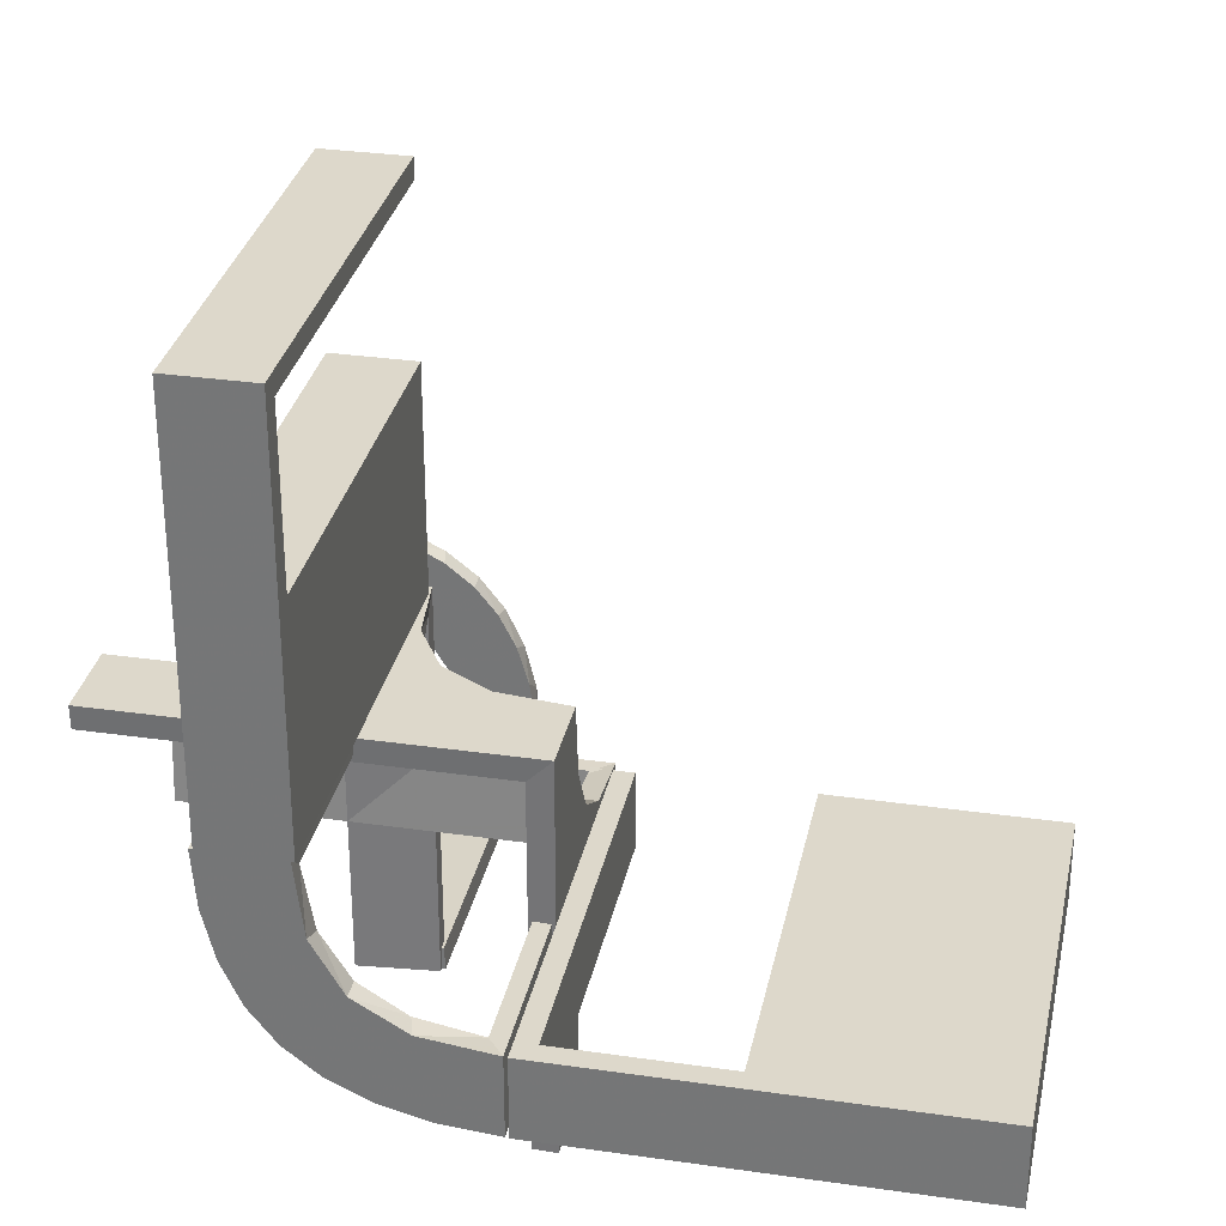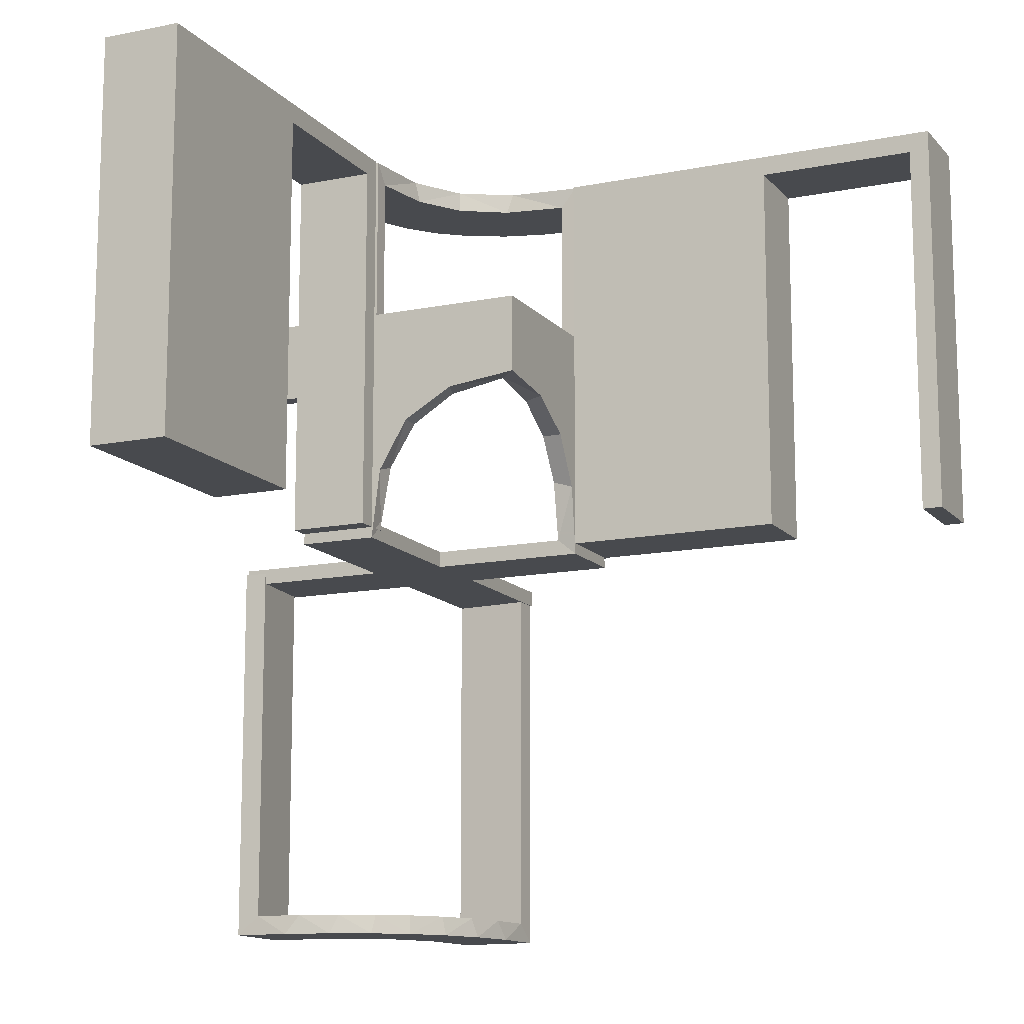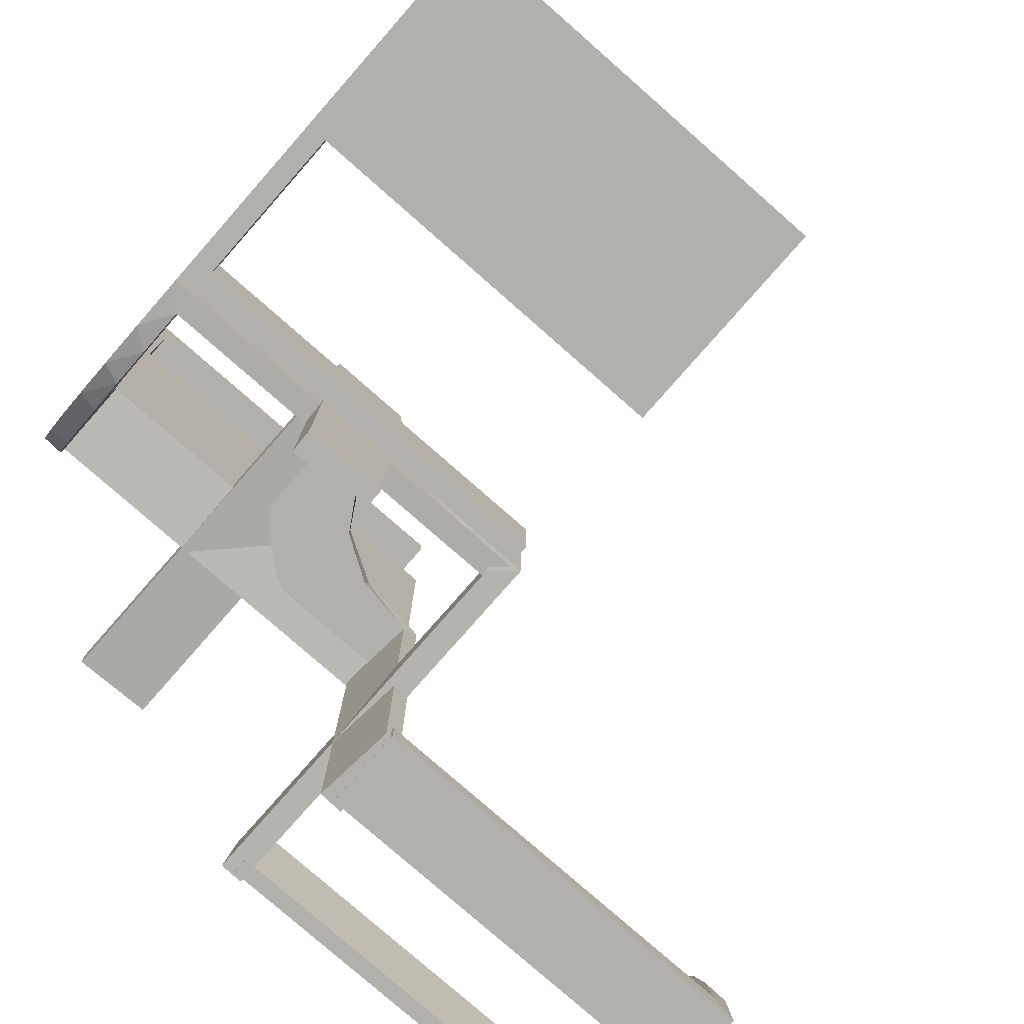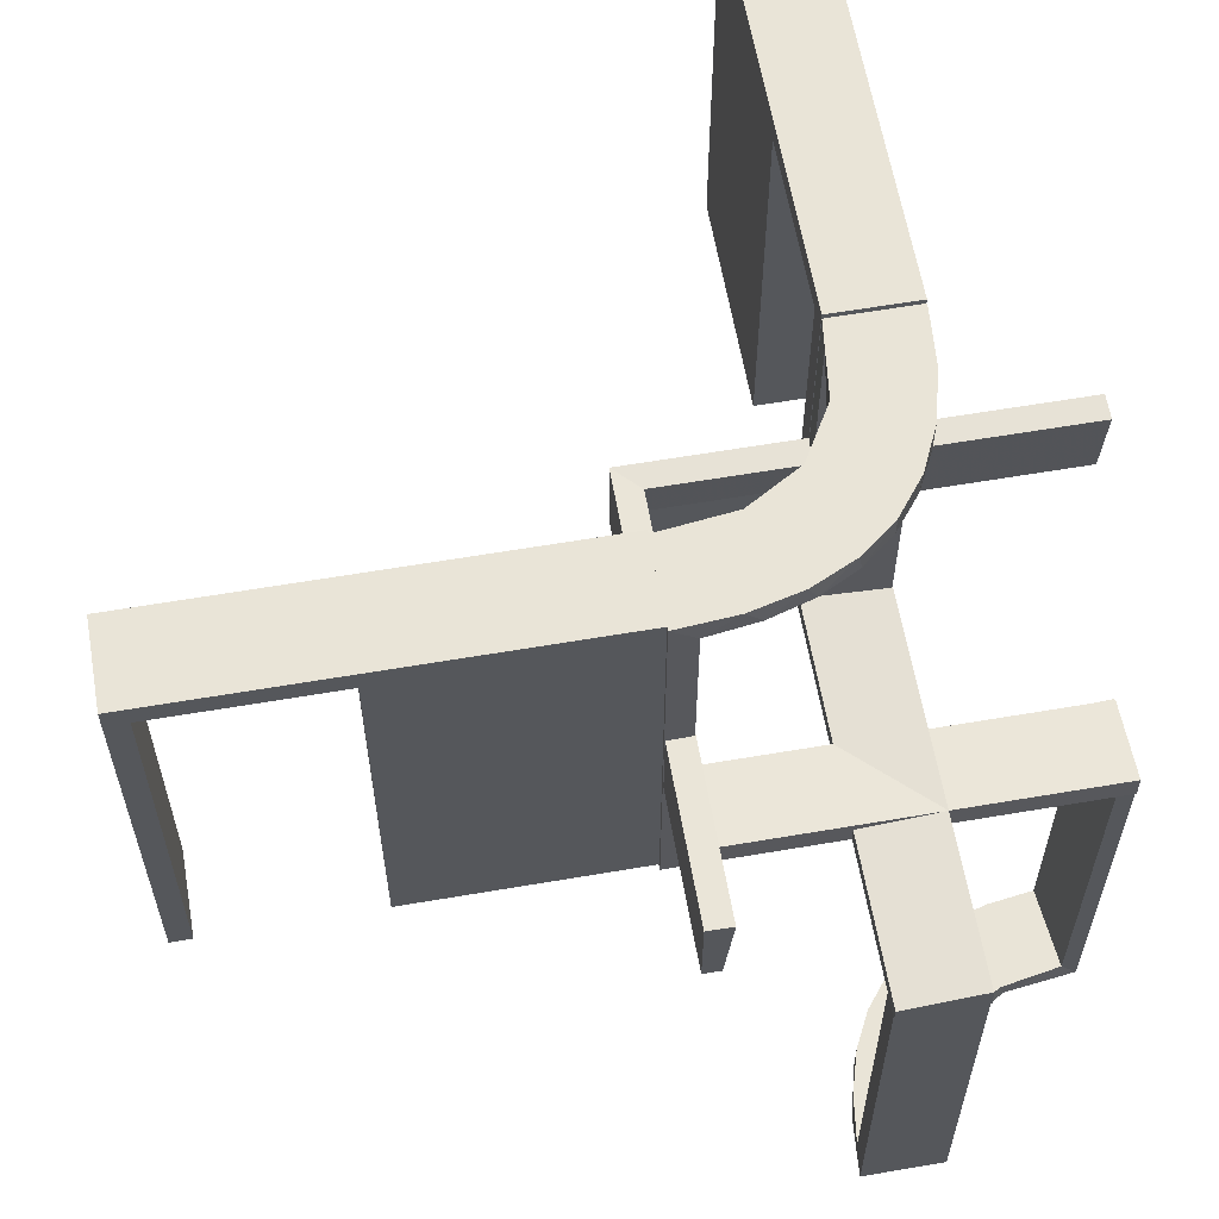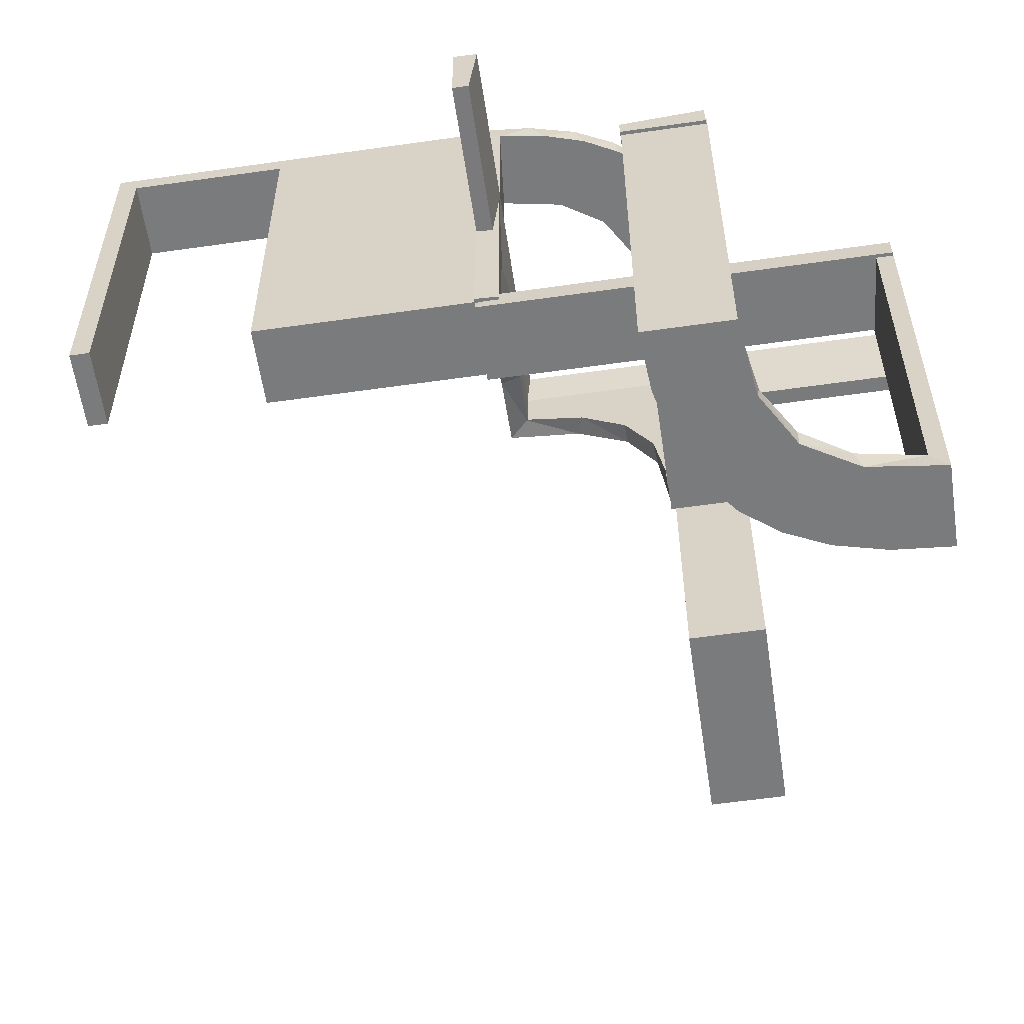
<metadata>
{"format":"obj","ext":"obj","renderer":"f3d","projection":"perspective","resolution":1024,"background":"white","views":[{"elev":31.2,"azim":11.6,"up":"+Y"},{"elev":-13.3,"azim":114.8,"up":"+Z"},{"elev":-78.7,"azim":48.7,"up":"+Y"},{"elev":60.9,"azim":-99.9,"up":"+Z"},{"elev":-58.3,"azim":-81.6,"up":"+Z"}]}
</metadata>
<code>
v 0 0 0.1861
v 0 0 0.2861
v 0 -0.08911 0.1752
v 0 -0.2229 0.209
v 0 -0.2 0
v 0 -0.2 -0.01389
v 0 -0.2 0.5
v 0 -0.2944 0.05548
v 0 -0.1808 0.2419
v 0 -0.3 0
v 0 -0.3 -0.01389
v 0 -0.3 0.5
v 0 -0.2558 0.1669
v 0 -0.5 0.1861
v 0 -0.5 0.2861
v 0 -0.1891 0.07522
v 0 -0.1521 0.1383
v 0 -0.06937 0.2805
v 0 -0.25 0.2861
v 0 -0.1296 0.2657
v 0 -0.2796 0.1157
v -0.2013 -0.4314 -0.5
v 0.475 -0.2 0
v 0.475 -0.2 0.475
v 0.475 -0.3 0
v 0.475 -0.3 0.475
v -0.1909 -0.09599 0.475
v -0.1452 -0.2747 0.475
v -0.09324 -0.29 0.475
v -0.4752 -0.3009 0
v -0.4752 -0.3009 -0.1583
v -0.4752 -0.3009 -0.3167
v -0.4752 -0.3009 -0.475
v -0.02957 -0.2625 0.2849
v -0.02957 -0.025 0.2849
v -0.02957 -0.5 0.2849
v -0.2572 -0.1847 0.475
v -0.1296 0 0.2657
v -0.09346 -0.1883 0.5
v -0.1999 -0.025 0.006515
v -0.1999 -0.1833 0.006515
v -0.1999 -0.3417 0.006515
v -0.1999 -0.5 0.006515
v -0.216 -0.3711 -0.5
v -0.2272 -0.2221 0.5
v -0.2272 -0.2221 0.475
v -0.3031 -0.02878 0
v -0.3031 -0.02878 0.2375
v -0.3031 -0.02878 0.475
v -0.3548 -0.2253 -0.475
v -0.1521 0 0.1383
v -0.1521 -0.025 0.1383
v -0.2044 0.0007887 0
v -0.2044 0.0007887 0.25
v -0.2044 0.0007887 0.5
v -0.1855 -0.025 0.2389
v -0.2048 -0.4119 -0.475
v -0.1852 -0.255 0.5
v -0.09678 -0.025 0.1726
v 0.25 -0.2 0
v 0.25 -0.2 0.5
v 0.25 -0.3 0
v 0.25 -0.3 0.5
v -0.3417 -0.02041 0.186
v -0.3417 -0.1999 0.006515
v -0.1865 -0.025 0.08288
v -0.3148 -0.245 -0.5
v -0.2952 -0.0881 0.475
v -0.07372 -0.2936 0.5
v -0.2956 -0.5008 0
v -0.2956 -0.5008 -0.5
v -0.2558 0 0.1669
v -0.1969 -0.4712 0
v -0.1969 -0.4712 -0.475
v -0.1969 -0.4712 -0.2375
v -0.2755 -0.025 0.127
v -0.2728 -0.2779 -0.475
v -0.2728 -0.2779 -0.5
v -0.284 -0.1289 0.5
v -0.4065 -0.3117 -0.5
v -0.2428 -0.3153 -0.475
v -0.02476 -0.1991 0
v -0.02476 -0.1991 0.475
v -0.02476 -0.1991 0.3167
v -0.02476 -0.1991 0.1583
v -0.4068 -0.21 -0.475
v -0.2229 0 0.209
v -0.2229 -0.025 0.209
v -0.2 0 0
v -0.2 0 0.5
v -0.2 0.25 0
v -0.2 0.25 0.5
v -0.2 0.025 0
v -0.2 0.025 0.475
v -0.2 0.5 0
v -0.2 0.5 0.5
v -0.2 0.225 0
v -0.2 0.225 0.475
v -0.2 0.475 0
v -0.2 0.475 0.475
v -0.2 0.275 0
v -0.2 0.275 0.475
v -0.1808 0 0.2419
v -0.3091 -0.404 -0.475
v 0.025 -0.2 0
v 0.025 -0.2 0.475
v 0.025 -0.3 0
v 0.025 -0.3 0.475
v -0.3989 -0.3143 -0.475
v -0.2908 -0.025 0.075
v -0.2987 -0.06859 0.5
v -0.5 0 0.1861
v -0.5 0 0.2861
v -0.5 -0.02041 0.186
v -0.5 -0.2 -0.01389
v -0.5 -0.3 -0.01389
v -0.5 -0.1999 0.006515
v -0.5 -0.02957 0.2849
v -0.5 -0.2988 0.01568
v 0.5 -0.2 0
v 0.5 -0.2 0.5
v 0.5 -0.3 0
v 0.5 -0.3 0.5
v -0.1935 -0.08832 0.5
v -0.1409 -0.025 0.2616
v -0.004351 -0.1992 0
v -0.004351 -0.1992 0.5
v -0.004351 -0.2992 0
v -0.004351 -0.2992 0.25
v -0.004351 -0.2992 0.5
v -0.025 -0.2229 0.209
v -0.025 -0.02041 0.186
v -0.025 -0.09678 0.1726
v -0.025 -0.2908 0.075
v -0.025 -0.1855 0.2389
v -0.025 -0.2755 0.127
v -0.025 -0.1409 0.2616
v -0.025 -0.1999 0.006515
v -0.025 -0.1521 0.1383
v -0.025 -0.02957 0.2849
v -0.025 -0.08889 0.2769
v -0.025 -0.2528 0.1716
v -0.025 -0.2988 0.01568
v -0.025 -0.1865 0.08288
v -0.08889 -0.025 0.2769
v -0.366 -0.2211 -0.5
v -0.3044 0.0007887 0
v -0.3044 0.0007887 0.5
v -0.2528 -0.025 0.1716
v -0.4661 -0.202 0
v -0.4661 -0.202 -0.475
v -0.4661 -0.202 -0.2375
v -0.08911 0 0.1752
v -0.2625 -0.02957 0.2849
v -0.2625 -0.2988 0.01568
v -0.2202 -0.3599 -0.475
v -0.2988 -0.2625 0.01568
v -0.2988 -0.025 0.01568
v -0.2988 -0.5 0.01568
v -0.2042 -0.01962 0
v -0.2042 -0.01962 0.475
v -0.2042 -0.01962 0.3167
v -0.2042 -0.01962 0.1583
v -0.2398 -0.32 -0.5
v -0.2 0 -0.01389
v -0.2 -0.5 -0.01389
v -0.2 -0.25 -0.01389
v -0.4956 -0.3008 0
v -0.4956 -0.3008 -0.5
v -0.4956 -0.3008 -0.25
v -0.4956 -0.2008 0
v -0.4956 -0.2008 -0.5
v 0.275 -0.2 0
v 0.275 -0.2 0.475
v 0.275 -0.3 0
v 0.275 -0.3 0.475
v -0.1565 -0.1514 0.5
v -0.1565 -0.1514 0.475
v -0.1891 0 0.07522
v -0.1899 -0.2521 0.475
v -0.06937 0 0.2805
v -0.25 0 0.2861
v -0.25 -0.2 -0.01389
v -0.3101 -0.2479 -0.475
v -0.1833 -0.02041 0.186
v -0.1833 -0.1999 0.006515
v -0.1011 -0.1857 0.475
v -0.3435 -0.3486 -0.475
v -0.3435 -0.3486 -0.5
v 0.225 -0.2 0
v 0.225 -0.2 0.475
v 0.225 -0.3 0
v 0.225 -0.3 0.475
v -0.3 0 0
v -0.3 0 -0.01389
v -0.3 0 0.5
v -0.3 0.25 0
v -0.3 0.25 0.5
v -0.3 0.025 0
v -0.3 0.025 0.475
v -0.3 -0.5 -0.01389
v -0.3 0.5 0
v -0.3 0.5 0.5
v -0.3 0.225 0
v -0.3 0.225 0.475
v -0.3 0.475 0
v -0.3 0.475 0.475
v -0.3 0.275 0
v -0.3 0.275 0.475
v -0.2796 0 0.1157
v -0.2602 -0.18 0.5
v -0.2958 -0.4804 0
v -0.2958 -0.4804 -0.1583
v -0.2958 -0.4804 -0.3167
v -0.2958 -0.4804 -0.475
v -0.2798 -0.1401 0.475
v -0.02041 -0.025 0.186
v -0.02041 -0.1833 0.186
v -0.02041 -0.3417 0.186
v -0.02041 -0.5 0.186
v -0.03392 -0.298 0
v -0.03392 -0.298 0.2375
v -0.03392 -0.298 0.475
v -0.1956 -0.5008 0
v -0.1956 -0.5008 -0.5
v -0.1956 -0.5008 -0.25
v -0.134 -0.2789 0.5
v -0.4263 -0.2064 -0.5
v -0.2944 0 0.05548
v -0.3065 -0.4117 -0.5
f 214 215 71
f 71 215 230
f 188 189 104
f 213 214 70
f 71 70 214
f 70 212 213
f 189 188 109
f 80 109 33
f 32 170 169
f 168 31 30
f 31 168 170
f 32 31 170
f 225 22 74
f 226 225 74
f 156 57 44
f 44 164 156
f 224 226 75
f 164 78 81
f 184 77 78
f 67 146 50
f 146 228 86
f 228 172 151
f 152 151 172
f 152 171 150
f 152 172 171
f 71 230 22
f 230 189 164
f 44 22 230
f 164 189 78
f 67 78 189
f 80 67 189
f 80 169 228
f 80 146 67
f 228 146 80
f 170 172 169
f 171 170 168
f 172 170 171
f 226 224 70
f 225 226 71
f 70 71 226
f 150 30 31
f 152 150 31
f 32 33 151
f 31 32 152
f 86 151 33
f 109 86 33
f 109 50 86
f 184 188 77
f 184 50 109
f 188 184 109
f 188 104 81
f 104 215 57
f 215 74 57
f 77 188 81
f 215 214 74
f 73 213 212
f 213 73 75
f 214 213 75
f 212 70 224
f 224 73 212
f 171 168 30
f 30 150 171
f 215 104 230
f 189 230 104
f 189 109 80
f 80 33 169
f 32 169 33
f 22 57 74
f 226 74 75
f 57 22 44
f 164 81 156
f 224 75 73
f 78 77 81
f 184 78 67
f 67 50 184
f 146 86 50
f 228 151 86
f 71 22 225
f 230 164 44
f 169 172 228
f 32 151 152
f 104 156 81
f 104 57 156
f 214 75 74
f 185 132 1
f 1 132 3
f 139 17 133
f 64 185 112
f 1 112 185
f 112 114 64
f 17 139 144
f 16 144 138
f 186 6 138
f 115 65 117
f 65 115 183
f 6 186 183
f 186 65 183
f 2 18 140
f 182 2 140
f 137 141 20
f 20 9 137
f 113 182 154
f 9 4 135
f 142 131 4
f 13 21 136
f 21 8 134
f 8 11 143
f 155 143 11
f 155 116 119
f 155 11 116
f 18 1 3
f 9 3 17
f 1 18 2
f 3 9 20
f 20 18 3
f 9 17 4
f 13 4 17
f 17 16 13
f 16 6 8
f 8 21 16
f 183 11 6
f 116 183 115
f 11 183 116
f 182 113 112
f 2 182 1
f 112 1 182
f 117 65 119
f 143 186 138
f 186 143 155
f 65 186 155
f 134 143 138
f 138 144 134
f 142 139 131
f 142 136 144
f 139 142 144
f 139 133 135
f 141 133 132
f 132 140 141
f 141 137 133
f 131 139 135
f 132 185 140
f 118 64 114
f 64 118 154
f 185 64 154
f 114 112 113
f 113 118 114
f 116 115 117
f 117 119 116
f 132 133 3
f 17 3 133
f 17 144 16
f 16 138 6
f 18 141 140
f 182 140 154
f 141 18 20
f 9 135 137
f 113 154 118
f 4 131 135
f 142 4 13
f 13 136 142
f 21 134 136
f 8 143 134
f 16 21 13
f 6 11 8
f 65 155 119
f 144 136 134
f 133 137 135
f 185 154 140
f 98 94 200
f 205 200 199
f 94 93 199
f 97 98 205
f 98 97 93
f 93 97 204
f 98 200 205
f 205 199 204
f 94 199 200
f 97 205 204
f 98 93 94
f 93 204 199
f 205 204 199
f 205 199 200
f 92 198 203
f 100 207 209
f 208 209 197
f 207 198 209
f 207 206 202
f 198 207 203
f 91 197 198
f 96 203 202
f 99 206 207
f 102 209 208
f 101 91 102
f 100 102 92
f 100 96 95
f 92 96 100
f 206 99 95
f 197 91 101
f 92 203 96
f 100 209 102
f 209 198 197
f 207 202 203
f 91 198 92
f 96 202 95
f 99 207 100
f 102 208 101
f 91 92 102
f 100 95 99
f 206 95 202
f 197 101 208
f 90 196 198
f 98 205 200
f 199 200 194
f 205 196 200
f 205 204 197
f 196 205 198
f 89 194 196
f 92 198 197
f 97 204 205
f 94 200 199
f 93 89 94
f 98 94 90
f 98 92 91
f 90 92 98
f 204 97 91
f 194 89 93
f 90 198 92
f 98 200 94
f 200 196 194
f 205 197 198
f 89 196 90
f 92 197 91
f 97 205 98
f 94 199 93
f 89 90 94
f 98 91 97
f 204 91 197
f 194 93 199
f 218 1 217
f 1 153 217
f 52 59 51
f 219 14 218
f 1 218 14
f 14 219 220
f 51 179 66
f 179 165 40
f 41 40 165
f 166 43 42
f 42 167 166
f 41 167 42
f 2 35 181
f 19 34 35
f 125 38 145
f 38 125 103
f 15 36 34
f 103 56 87
f 149 72 87
f 72 149 76
f 210 76 110
f 229 110 158
f 157 195 158
f 157 159 201
f 157 201 195
f 1 181 153
f 153 38 103
f 1 2 181
f 103 87 51
f 72 51 87
f 179 51 72
f 179 229 165
f 179 72 210
f 229 179 210
f 167 165 195
f 201 166 167
f 195 201 167
f 19 14 15
f 2 1 19
f 14 19 1
f 43 159 42
f 41 157 158
f 42 157 41
f 110 40 158
f 40 110 66
f 149 88 52
f 149 66 76
f 52 66 149
f 52 56 59
f 59 125 145
f 217 145 35
f 88 56 52
f 217 35 218
f 36 220 219
f 219 34 36
f 218 34 219
f 220 15 14
f 15 220 36
f 201 43 166
f 43 201 159
f 153 59 217
f 59 153 51
f 51 66 52
f 179 40 66
f 41 165 167
f 35 145 181
f 19 35 2
f 38 181 145
f 125 56 103
f 15 34 19
f 56 88 87
f 149 87 88
f 72 76 210
f 210 110 229
f 229 158 195
f 181 38 153
f 153 103 51
f 229 195 165
f 159 157 42
f 41 158 40
f 110 76 66
f 56 125 59
f 59 145 217
f 35 34 218
f 174 24 26
f 176 26 25
f 24 23 25
f 173 174 176
f 174 173 23
f 23 173 175
f 174 26 176
f 176 25 175
f 24 25 26
f 173 176 175
f 174 23 24
f 23 175 25
f 176 175 25
f 176 25 26
f 61 63 12
f 106 108 193
f 192 193 62
f 108 63 193
f 108 107 10
f 63 108 12
f 60 62 63
f 7 12 10
f 105 107 108
f 191 193 192
f 190 60 191
f 106 191 61
f 106 7 5
f 61 7 106
f 107 105 5
f 62 60 190
f 61 12 7
f 106 193 191
f 193 63 62
f 108 10 12
f 60 63 61
f 7 10 5
f 105 108 106
f 191 192 190
f 60 61 191
f 106 5 105
f 107 5 10
f 62 190 192
f 121 123 63
f 174 176 26
f 25 26 122
f 176 123 26
f 176 175 62
f 123 176 63
f 120 122 123
f 61 63 62
f 173 175 176
f 24 26 25
f 23 120 24
f 174 24 121
f 174 61 60
f 121 61 174
f 175 173 60
f 122 120 23
f 121 63 61
f 174 26 24
f 26 123 122
f 176 62 63
f 120 123 121
f 61 62 60
f 173 176 174
f 24 25 23
f 120 121 24
f 174 60 173
f 175 60 62
f 122 23 25
f 84 83 127
f 127 83 39
f 178 177 187
f 85 84 126
f 127 126 84
f 126 82 85
f 177 178 27
f 124 27 161
f 162 54 55
f 53 163 160
f 163 53 54
f 162 163 54
f 130 69 223
f 129 130 223
f 28 29 227
f 227 58 28
f 128 129 222
f 58 45 180
f 37 46 45
f 211 79 216
f 79 111 68
f 111 148 49
f 48 49 148
f 48 147 47
f 48 148 147
f 127 39 69
f 58 39 177
f 127 69 130
f 39 58 227
f 58 177 45
f 211 45 177
f 177 124 211
f 124 55 111
f 111 79 124
f 54 148 55
f 147 54 53
f 148 54 147
f 129 128 126
f 130 129 127
f 126 127 129
f 47 160 163
f 48 47 163
f 162 161 49
f 163 162 48
f 68 49 161
f 27 68 161
f 27 216 68
f 37 178 46
f 37 216 27
f 178 37 27
f 178 187 180
f 187 83 29
f 83 223 29
f 46 178 180
f 83 84 223
f 221 85 82
f 85 221 222
f 84 85 222
f 82 126 128
f 128 221 82
f 147 53 160
f 160 47 147
f 83 187 39
f 177 39 187
f 177 27 124
f 124 161 55
f 162 55 161
f 69 29 223
f 129 223 222
f 29 69 227
f 58 180 28
f 128 222 221
f 45 46 180
f 37 45 211
f 211 216 37
f 79 68 216
f 111 49 68
f 39 227 69
f 124 79 211
f 55 148 111
f 162 49 48
f 187 28 180
f 187 29 28
f 84 222 223

</code>
